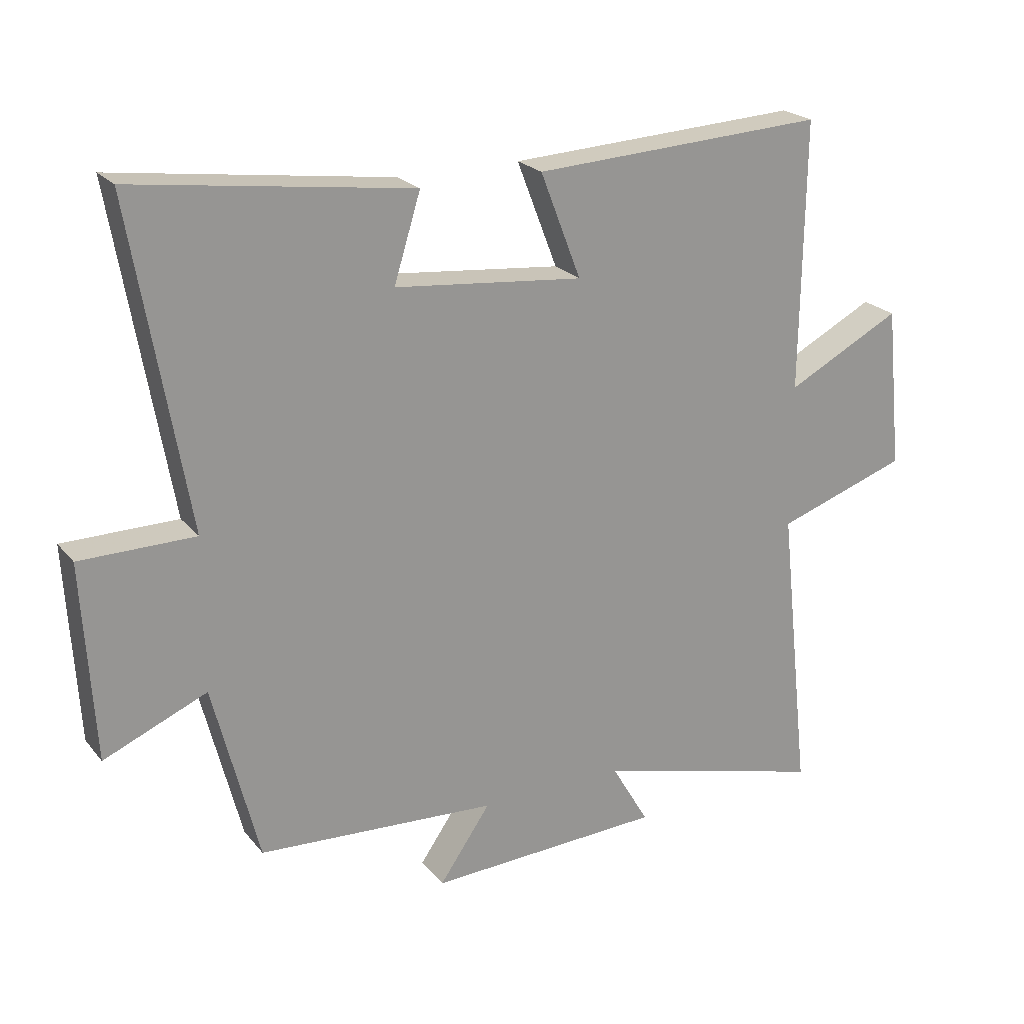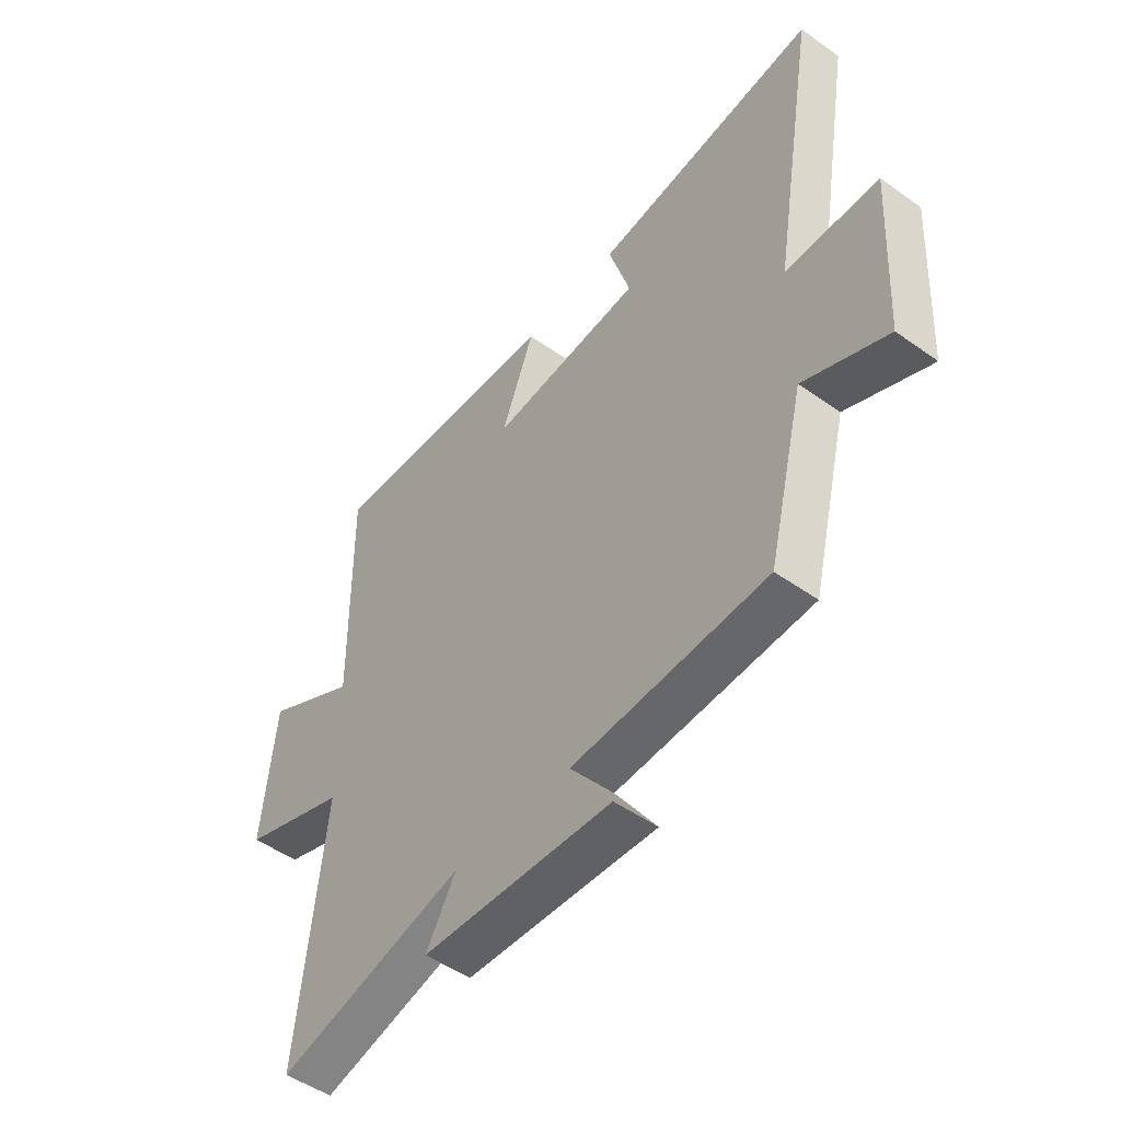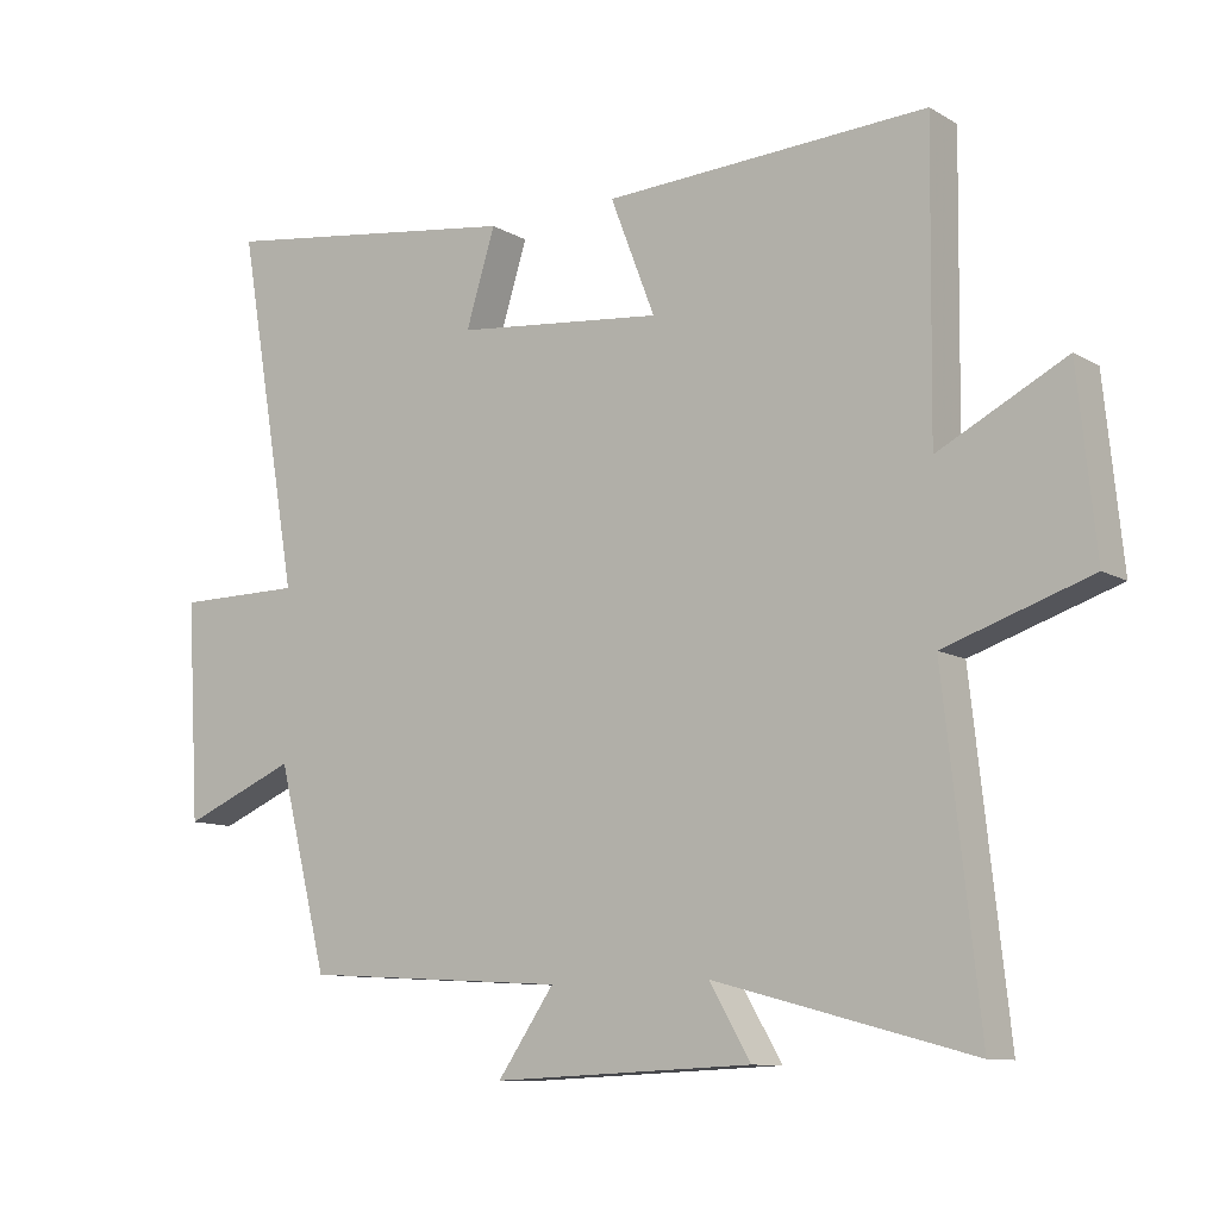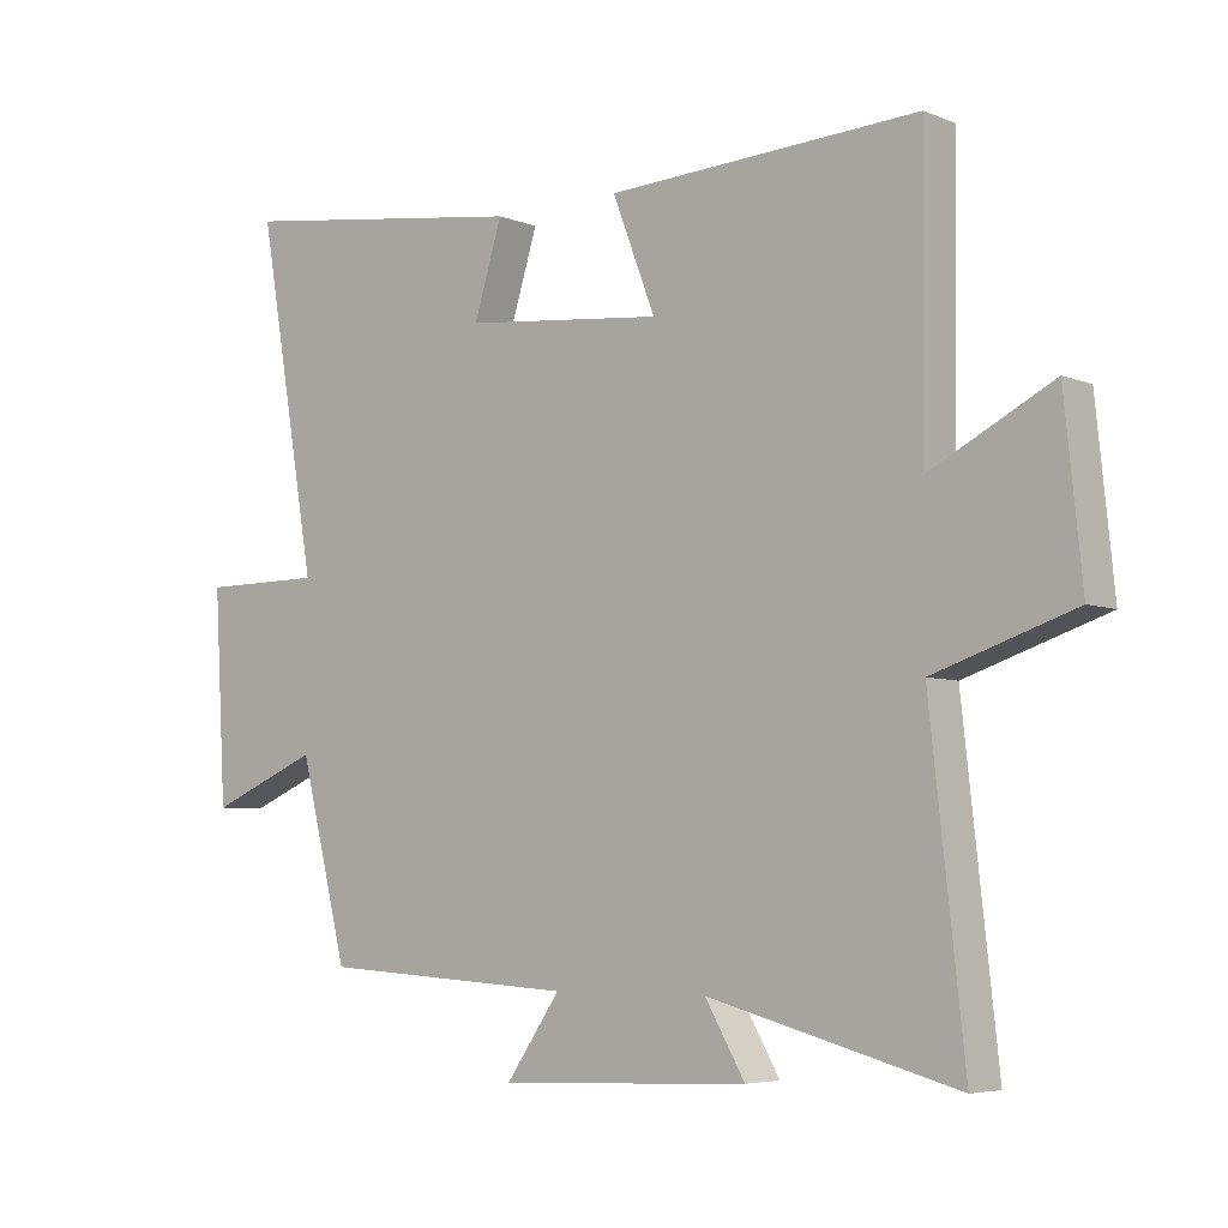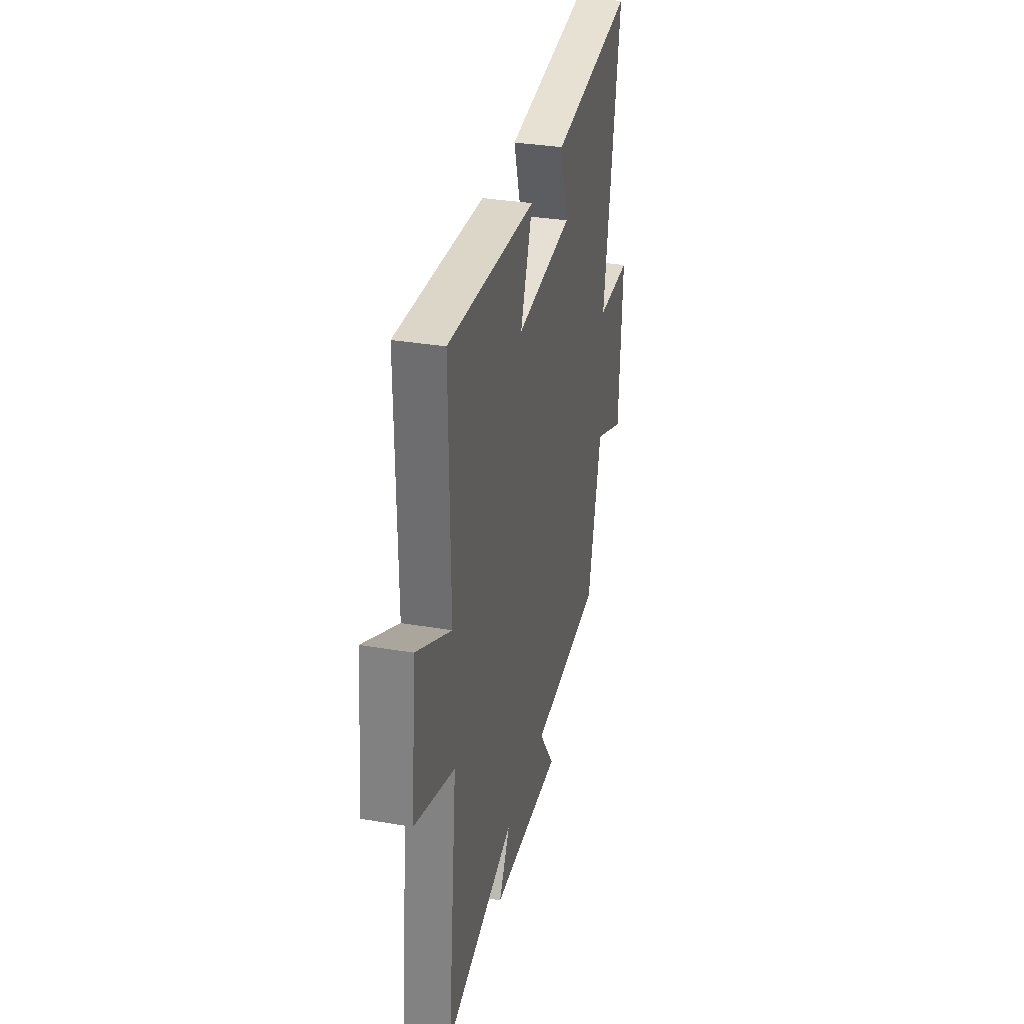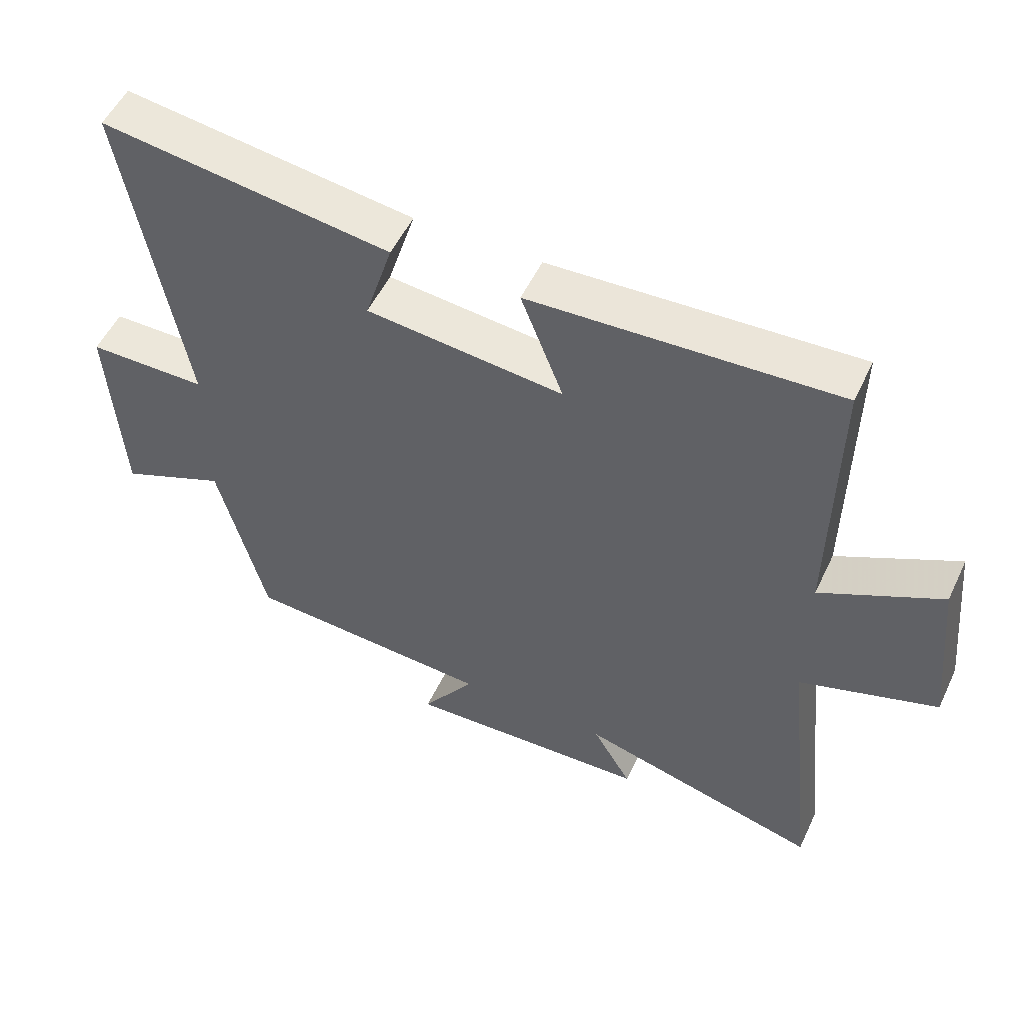
<metadata>
{"format":"obj","ext":"obj","renderer":"f3d","projection":"perspective","resolution":1024,"background":"white","views":[{"elev":22.5,"azim":151.4,"up":"+Z"},{"elev":-49.3,"azim":51.8,"up":"+Z"},{"elev":-10.3,"azim":-144.8,"up":"+Z"},{"elev":-5.5,"azim":-140.6,"up":"+Z"},{"elev":32.9,"azim":-76.7,"up":"+Z"},{"elev":53.1,"azim":-155.0,"up":"+Z"}]}
</metadata>
<code>
v 0.428 0.07 -0.477
v 0.049 0.07 -0.5
v 0.13 0.07 -0.617
v -0.242 0.07 -0.601
v -0.183 0.07 -0.5
v -0.551 0.07 -0.598
v -0.5 0.07 -0.133
v -0.708 0.07 -0.063
v -0.682 0.07 0.193
v -0.5 0.07 0.099
v -0.505 0.07 0.524
v -0.042 0.07 0.5
v -0.106 0.07 0.334
v 0.192 0.07 0.364
v 0.15 0.07 0.5
v 0.588 0.07 0.56
v 0.5 0.07 0.05
v 0.681 0.07 0.049
v 0.663 0.07 -0.261
v 0.5 0.07 -0.192
v 0.428 0 -0.477
v 0.049 0 -0.5
v 0.13 0 -0.617
v -0.242 0 -0.601
v -0.183 0 -0.5
v -0.551 0 -0.598
v -0.5 0 -0.133
v -0.708 0 -0.063
v -0.682 0 0.193
v -0.5 0 0.099
v -0.505 0 0.524
v -0.042 0 0.5
v -0.106 0 0.334
v 0.192 0 0.364
v 0.15 0 0.5
v 0.588 0 0.56
v 0.5 0 0.05
v 0.681 0 0.049
v 0.663 0 -0.261
v 0.5 0 -0.192
f 17 18 19 20
f 17 20 1 2
f 14 15 16 17
f 13 14 17 2
f 10 11 12 13
f 10 13 2
f 7 8 9 10
f 7 10 2 3
f 5 6 7
f 5 7 3
f 3 4 5
f 40 39 38 37
f 22 21 40 37
f 37 36 35 34
f 22 37 34 33
f 33 32 31 30
f 22 33 30
f 30 29 28 27
f 23 22 30 27
f 27 26 25
f 23 27 25
f 25 24 23
f 1 21 22 2
f 2 22 23 3
f 3 23 24 4
f 4 24 25 5
f 5 25 26 6
f 6 26 27 7
f 7 27 28 8
f 8 28 29 9
f 9 29 30 10
f 10 30 31 11
f 11 31 32 12
f 12 32 33 13
f 13 33 34 14
f 14 34 35 15
f 15 35 36 16
f 16 36 37 17
f 17 37 38 18
f 18 38 39 19
f 19 39 40 20
f 20 40 21 1

</code>
